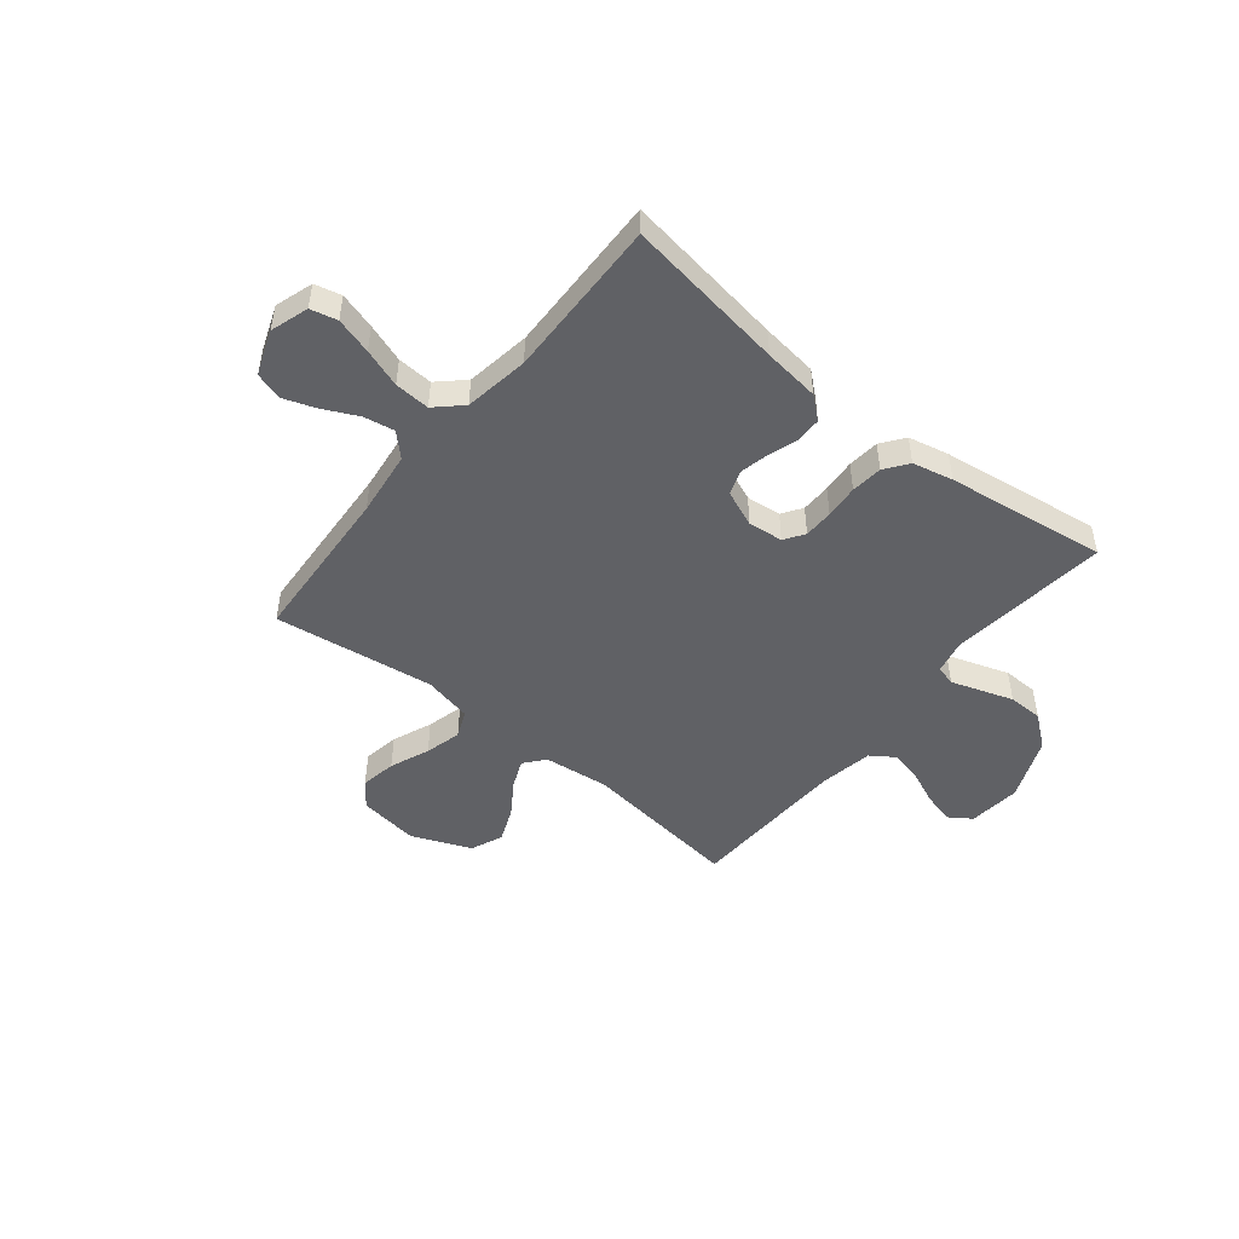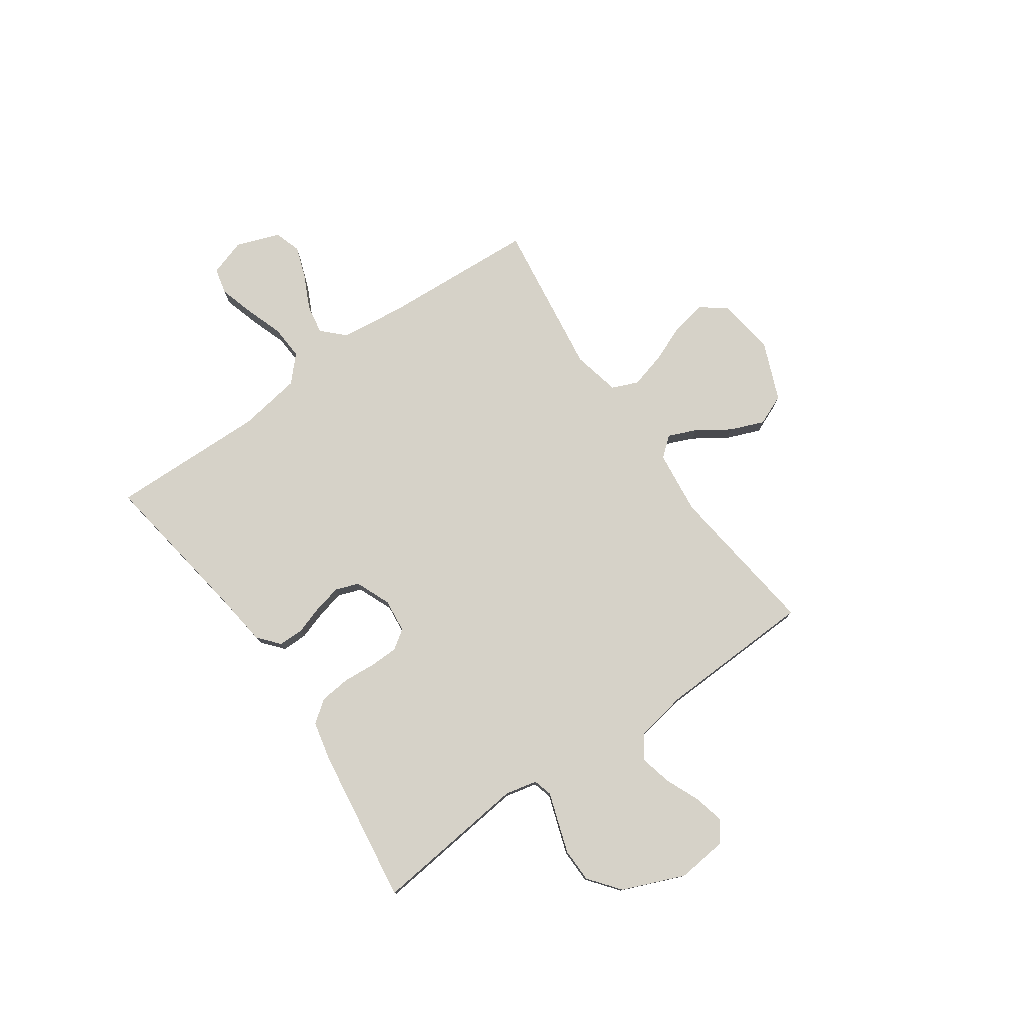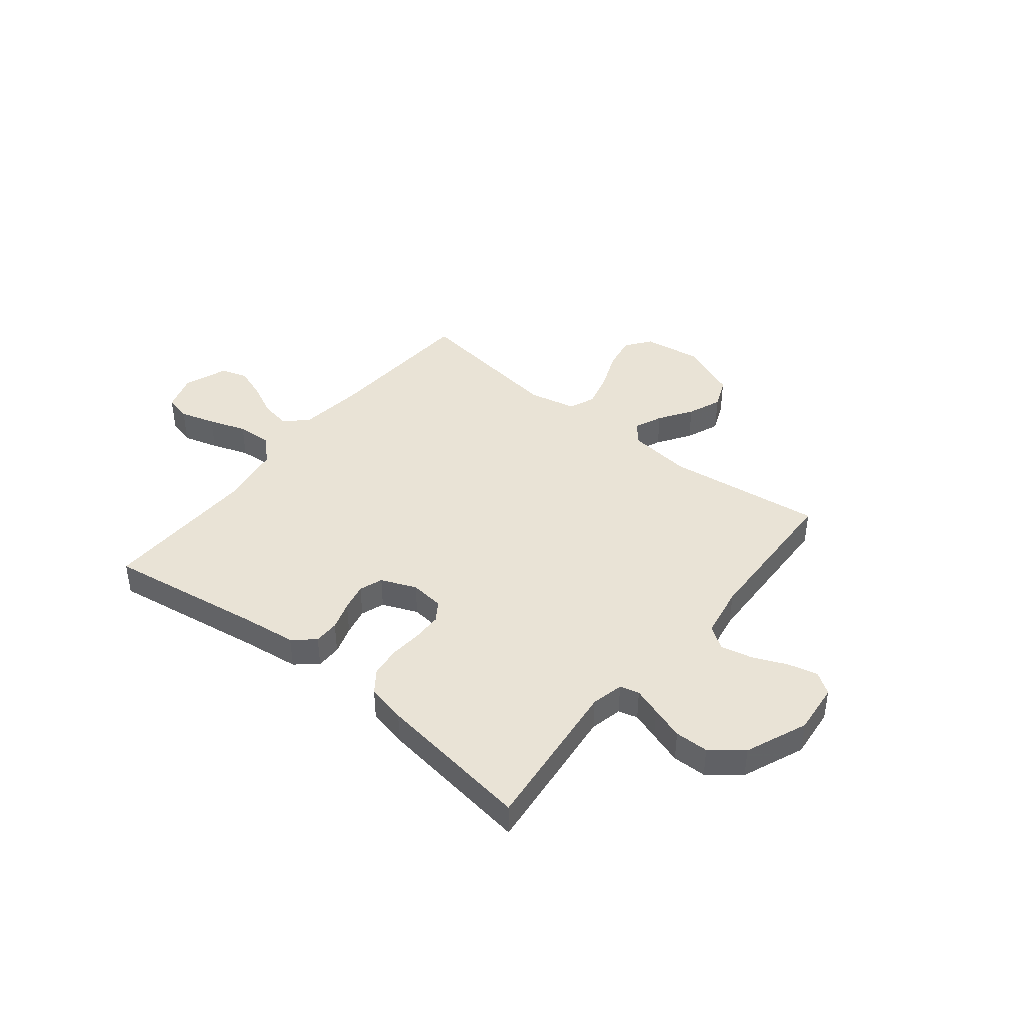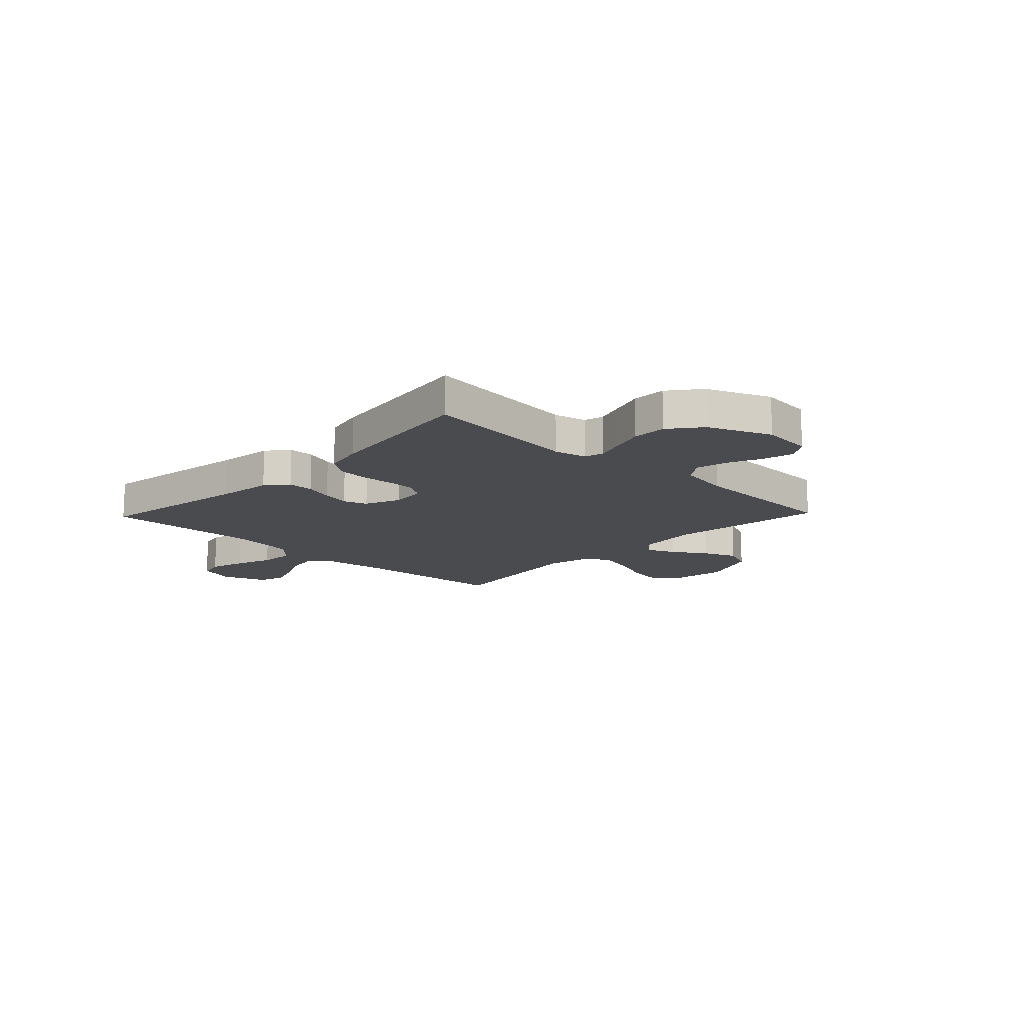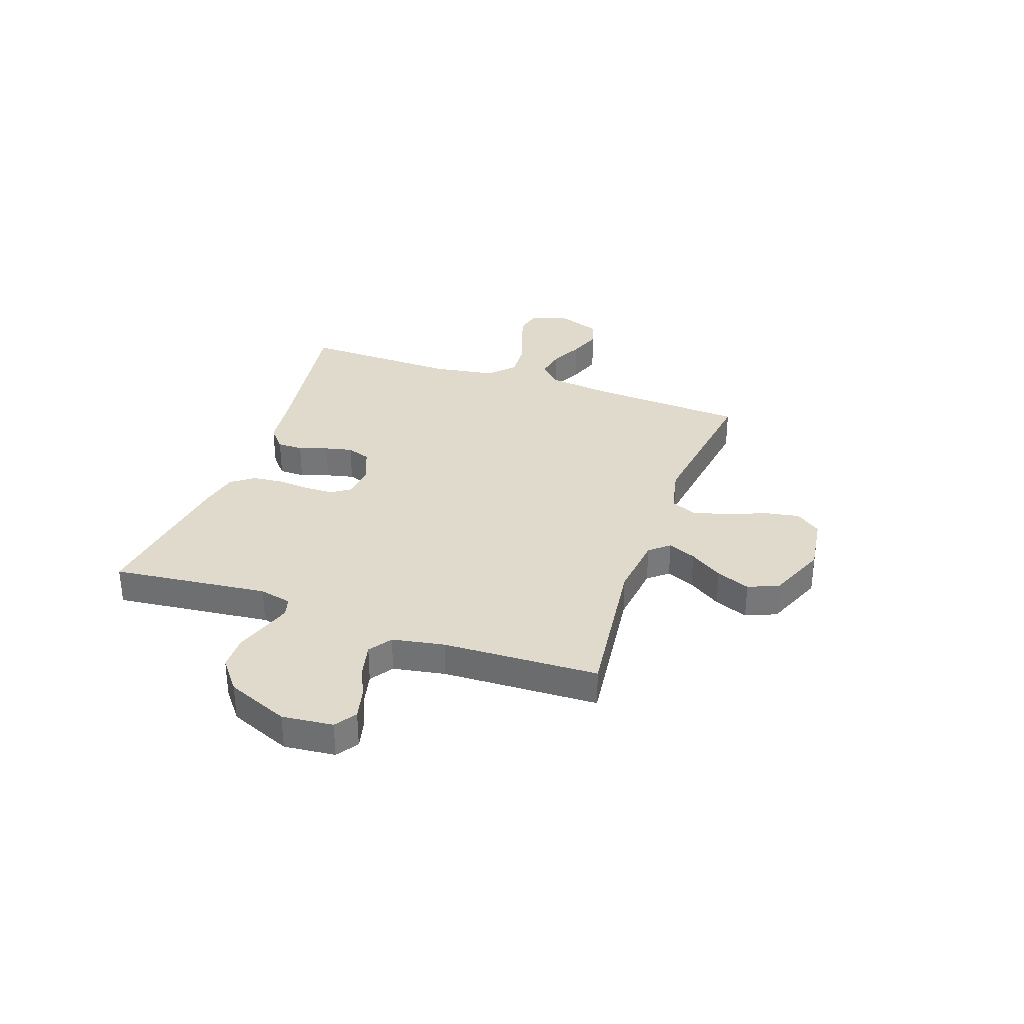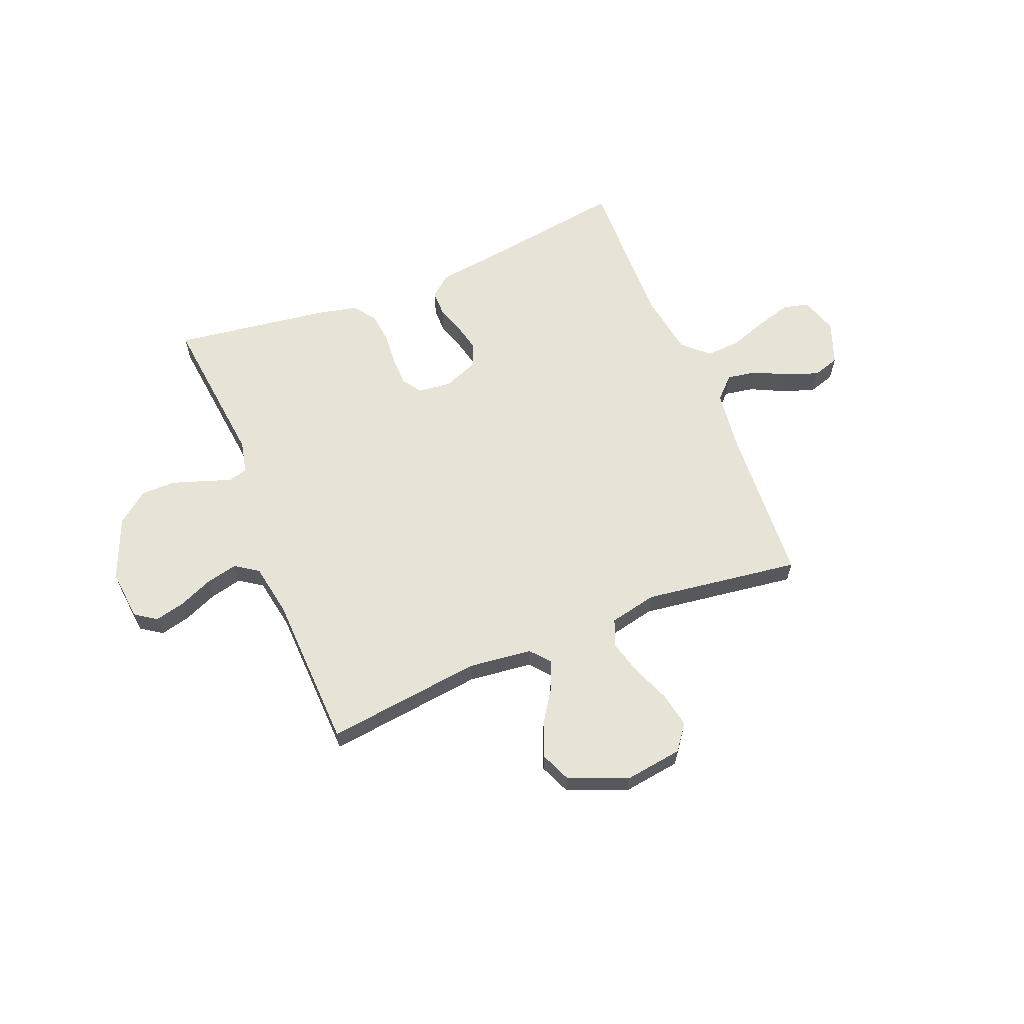
<metadata>
{"format":"obj","ext":"obj","renderer":"f3d","projection":"perspective","resolution":1024,"background":"white","views":[{"elev":-48.5,"azim":-38.9,"up":"+Y"},{"elev":77.5,"azim":55.0,"up":"+Y"},{"elev":42.0,"azim":38.8,"up":"+Y"},{"elev":-14.1,"azim":46.3,"up":"+Y"},{"elev":33.1,"azim":109.3,"up":"+Y"},{"elev":62.2,"azim":158.0,"up":"+Y"}]}
</metadata>
<code>
v -0.5 0.07 0.5
v -0.2 0.07 0.455
v -0.095 0.07 0.442
v -0.054 0.07 0.407
v -0.054 0.07 0.358
v -0.072 0.07 0.303
v -0.084 0.07 0.25
v -0.068 0.07 0.205
v 0 0.07 0.177
v 0.065 0.07 0.184
v 0.09 0.07 0.221
v 0.091 0.07 0.276
v 0.086 0.07 0.339
v 0.092 0.07 0.398
v 0.124 0.07 0.441
v 0.2 0.07 0.458
v 0.5 0.07 0.5
v 0.467 0.07 0.2
v 0.481 0.07 0.138
v 0.518 0.07 0.128
v 0.571 0.07 0.146
v 0.634 0.07 0.167
v 0.699 0.07 0.166
v 0.759 0.07 0.119
v 0.808 0.07 0
v 0.798 0.07 -0.098
v 0.757 0.07 -0.126
v 0.699 0.07 -0.112
v 0.634 0.07 -0.084
v 0.573 0.07 -0.07
v 0.529 0.07 -0.1
v 0.511 0.07 -0.2
v 0.5 0.07 -0.5
v 0.2 0.07 -0.463
v 0.078 0.07 -0.477
v 0.046 0.07 -0.515
v 0.069 0.07 -0.569
v 0.111 0.07 -0.632
v 0.137 0.07 -0.697
v 0.112 0.07 -0.756
v 0 0.07 -0.802
v -0.112 0.07 -0.786
v -0.148 0.07 -0.738
v -0.136 0.07 -0.671
v -0.106 0.07 -0.597
v -0.088 0.07 -0.529
v -0.109 0.07 -0.479
v -0.2 0.07 -0.459
v -0.5 0.07 -0.5
v -0.518 0.07 -0.2
v -0.533 0.07 -0.078
v -0.574 0.07 -0.037
v -0.631 0.07 -0.047
v -0.695 0.07 -0.078
v -0.757 0.07 -0.1
v -0.808 0.07 -0.084
v -0.839 0.07 0
v -0.816 0.07 0.071
v -0.766 0.07 0.083
v -0.698 0.07 0.063
v -0.626 0.07 0.038
v -0.56 0.07 0.034
v -0.512 0.07 0.079
v -0.493 0.07 0.2
v -0.5 0 0.5
v -0.2 0 0.455
v -0.095 0 0.442
v -0.054 0 0.407
v -0.054 0 0.358
v -0.072 0 0.303
v -0.084 0 0.25
v -0.068 0 0.205
v 0 0 0.177
v 0.065 0 0.184
v 0.09 0 0.221
v 0.091 0 0.276
v 0.086 0 0.339
v 0.092 0 0.398
v 0.124 0 0.441
v 0.2 0 0.458
v 0.5 0 0.5
v 0.467 0 0.2
v 0.481 0 0.138
v 0.518 0 0.128
v 0.571 0 0.146
v 0.634 0 0.167
v 0.699 0 0.166
v 0.759 0 0.119
v 0.808 0 0
v 0.798 0 -0.098
v 0.757 0 -0.126
v 0.699 0 -0.112
v 0.634 0 -0.084
v 0.573 0 -0.07
v 0.529 0 -0.1
v 0.511 0 -0.2
v 0.5 0 -0.5
v 0.2 0 -0.463
v 0.078 0 -0.477
v 0.046 0 -0.515
v 0.069 0 -0.569
v 0.111 0 -0.632
v 0.137 0 -0.697
v 0.112 0 -0.756
v 0 0 -0.802
v -0.112 0 -0.786
v -0.148 0 -0.738
v -0.136 0 -0.671
v -0.106 0 -0.597
v -0.088 0 -0.529
v -0.109 0 -0.479
v -0.2 0 -0.459
v -0.5 0 -0.5
v -0.518 0 -0.2
v -0.533 0 -0.078
v -0.574 0 -0.037
v -0.631 0 -0.047
v -0.695 0 -0.078
v -0.757 0 -0.1
v -0.808 0 -0.084
v -0.839 0 0
v -0.816 0 0.071
v -0.766 0 0.083
v -0.698 0 0.063
v -0.626 0 0.038
v -0.56 0 0.034
v -0.512 0 0.079
v -0.493 0 0.2
f 58 59 60 61
f 56 57 58 61
f 56 61 62
f 53 54 55 56
f 53 56 62
f 52 53 62 63
f 48 49 50
f 47 48 50 51
f 42 43 44 45
f 42 45 46
f 41 42 46
f 40 41 46
f 37 38 39 40
f 36 37 40 46
f 35 36 46 47
f 32 33 34
f 31 32 34 35
f 26 27 28 29
f 26 29 30
f 25 26 30
f 24 25 30
f 23 24 30 31
f 20 21 22 23
f 15 16 17 18
f 15 18 19
f 12 13 14 15
f 11 12 15 19
f 10 11 19 20
f 3 4 5 6
f 2 3 6 7
f 64 1 2 7
f 63 64 7 8
f 52 63 8 9
f 20 23 31 35
f 35 47 51 52
f 20 35 52
f 9 10 20 52
f 125 124 123 122
f 125 122 121 120
f 126 125 120
f 120 119 118 117
f 126 120 117
f 127 126 117 116
f 114 113 112
f 115 114 112 111
f 109 108 107 106
f 110 109 106
f 110 106 105
f 110 105 104
f 104 103 102 101
f 110 104 101 100
f 111 110 100 99
f 98 97 96
f 99 98 96 95
f 93 92 91 90
f 94 93 90
f 94 90 89
f 94 89 88
f 95 94 88 87
f 87 86 85 84
f 82 81 80 79
f 83 82 79
f 79 78 77 76
f 83 79 76 75
f 84 83 75 74
f 70 69 68 67
f 71 70 67 66
f 71 66 65 128
f 72 71 128 127
f 73 72 127 116
f 99 95 87 84
f 116 115 111 99
f 116 99 84
f 116 84 74 73
f 1 65 66 2
f 2 66 67 3
f 3 67 68 4
f 4 68 69 5
f 5 69 70 6
f 6 70 71 7
f 7 71 72 8
f 8 72 73 9
f 9 73 74 10
f 10 74 75 11
f 11 75 76 12
f 12 76 77 13
f 13 77 78 14
f 14 78 79 15
f 15 79 80 16
f 16 80 81 17
f 17 81 82 18
f 18 82 83 19
f 19 83 84 20
f 20 84 85 21
f 21 85 86 22
f 22 86 87 23
f 23 87 88 24
f 24 88 89 25
f 25 89 90 26
f 26 90 91 27
f 27 91 92 28
f 28 92 93 29
f 29 93 94 30
f 30 94 95 31
f 31 95 96 32
f 32 96 97 33
f 33 97 98 34
f 34 98 99 35
f 35 99 100 36
f 36 100 101 37
f 37 101 102 38
f 38 102 103 39
f 39 103 104 40
f 40 104 105 41
f 41 105 106 42
f 42 106 107 43
f 43 107 108 44
f 44 108 109 45
f 45 109 110 46
f 46 110 111 47
f 47 111 112 48
f 48 112 113 49
f 49 113 114 50
f 50 114 115 51
f 51 115 116 52
f 52 116 117 53
f 53 117 118 54
f 54 118 119 55
f 55 119 120 56
f 56 120 121 57
f 57 121 122 58
f 58 122 123 59
f 59 123 124 60
f 60 124 125 61
f 61 125 126 62
f 62 126 127 63
f 63 127 128 64
f 64 128 65 1

</code>
